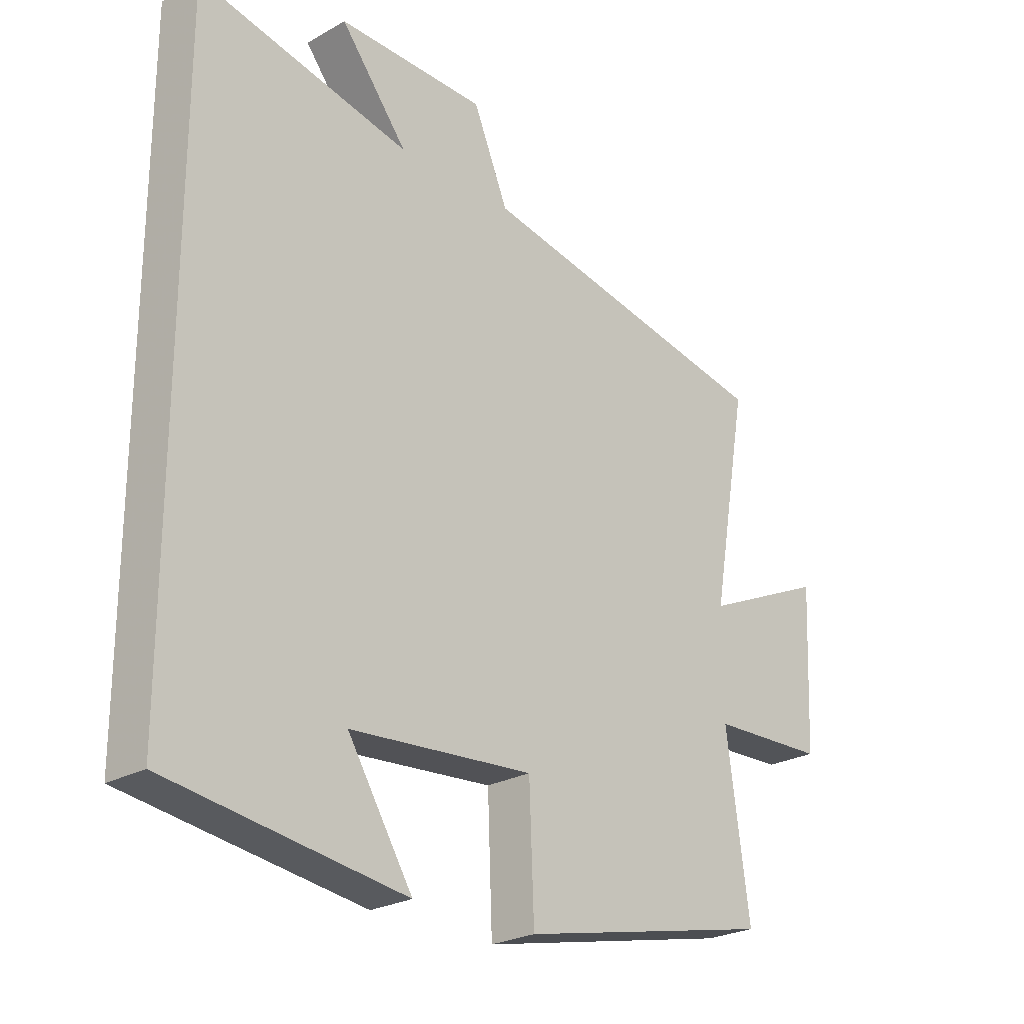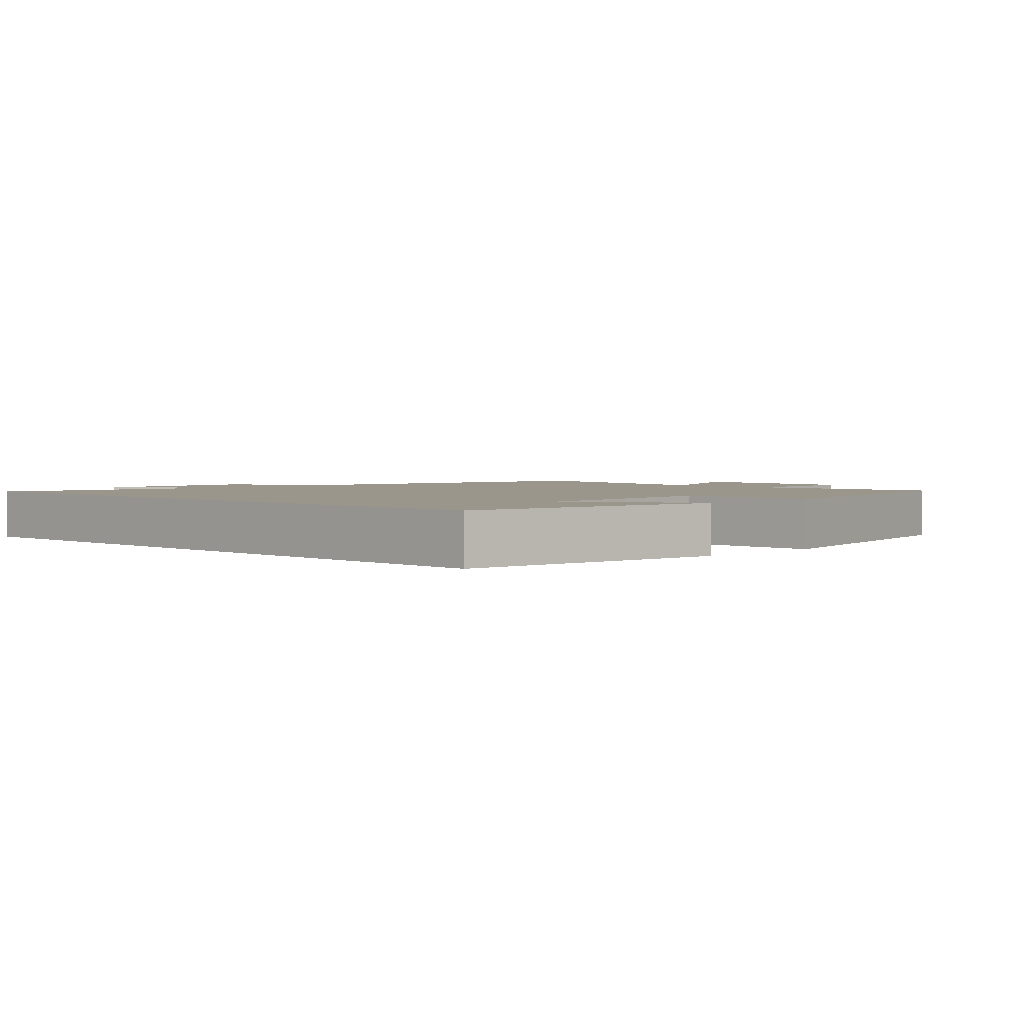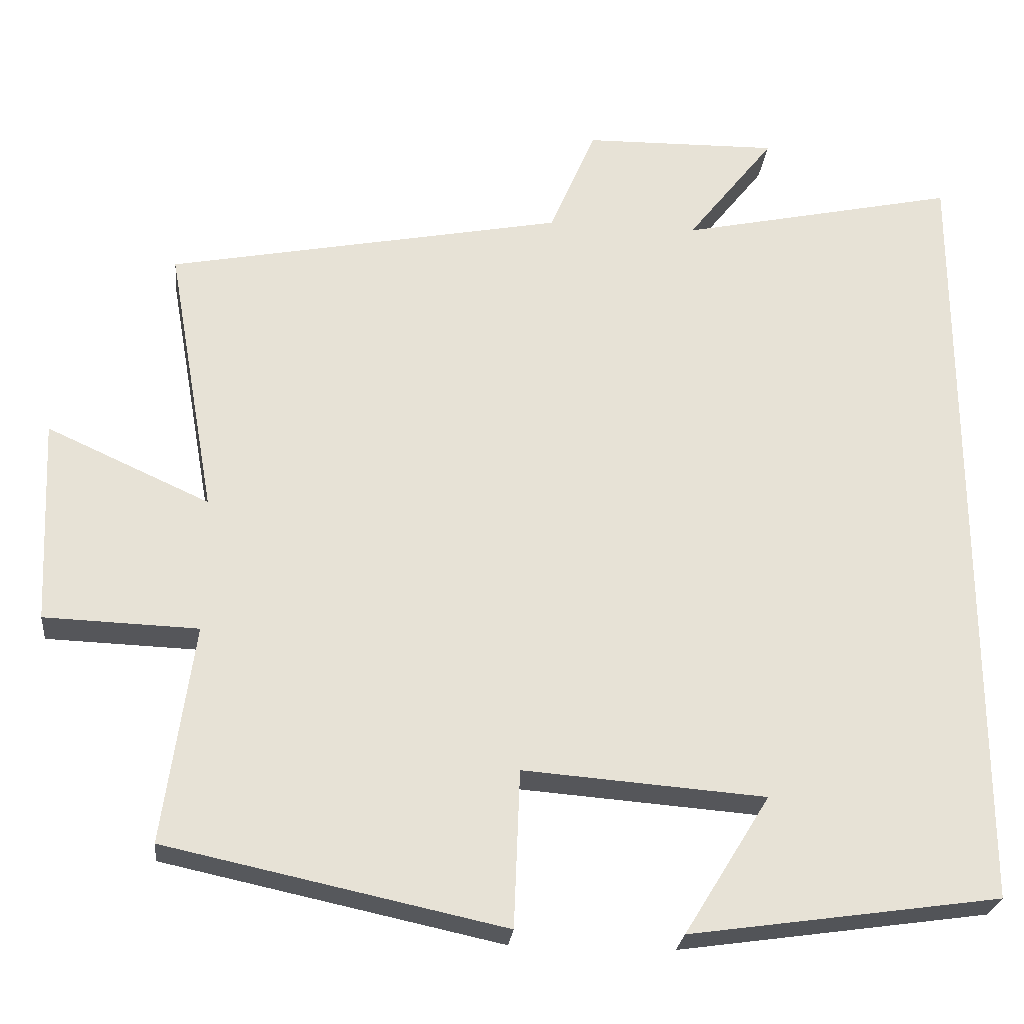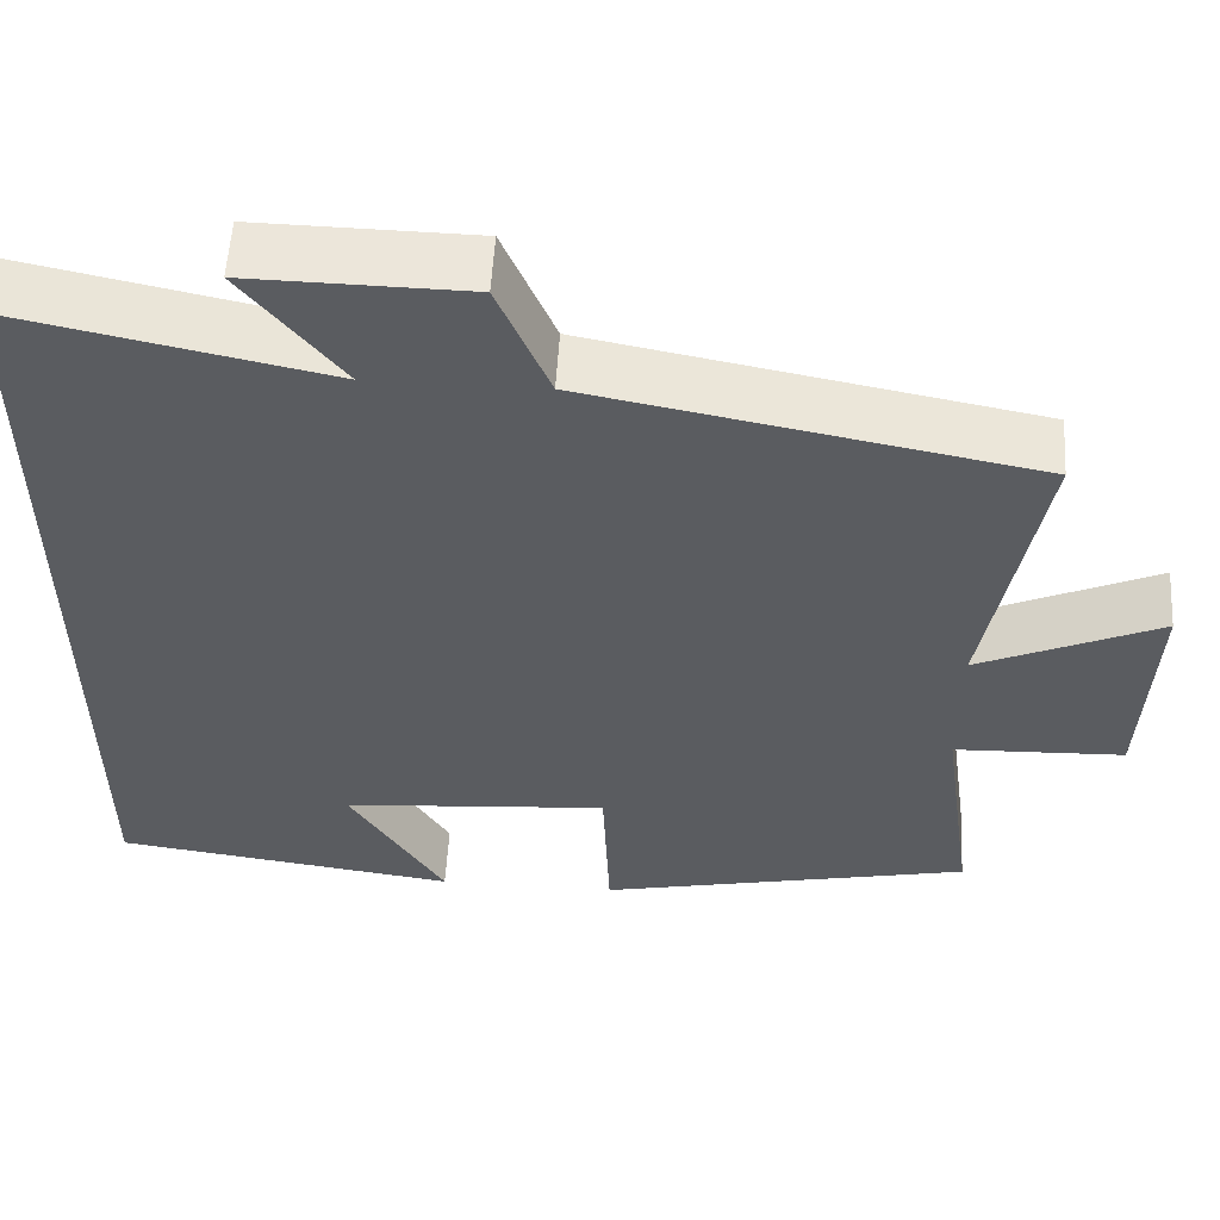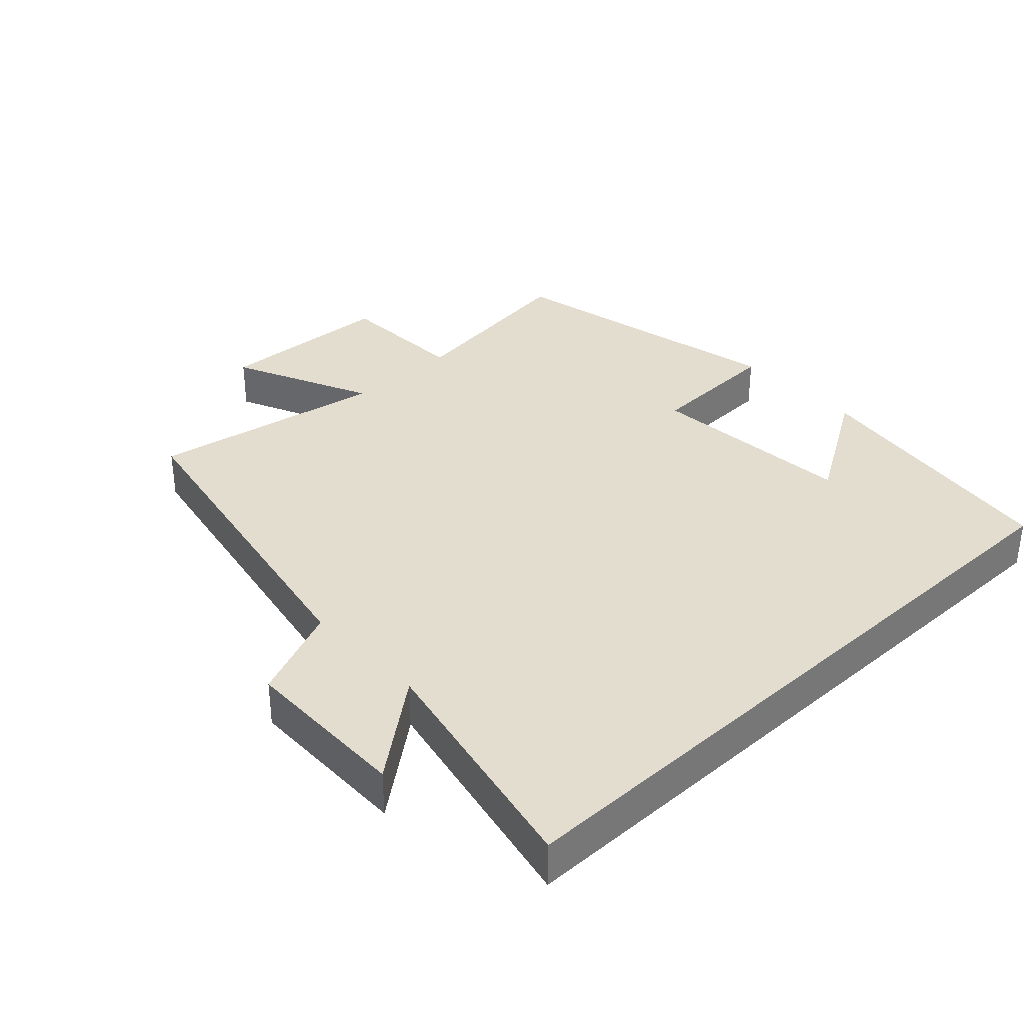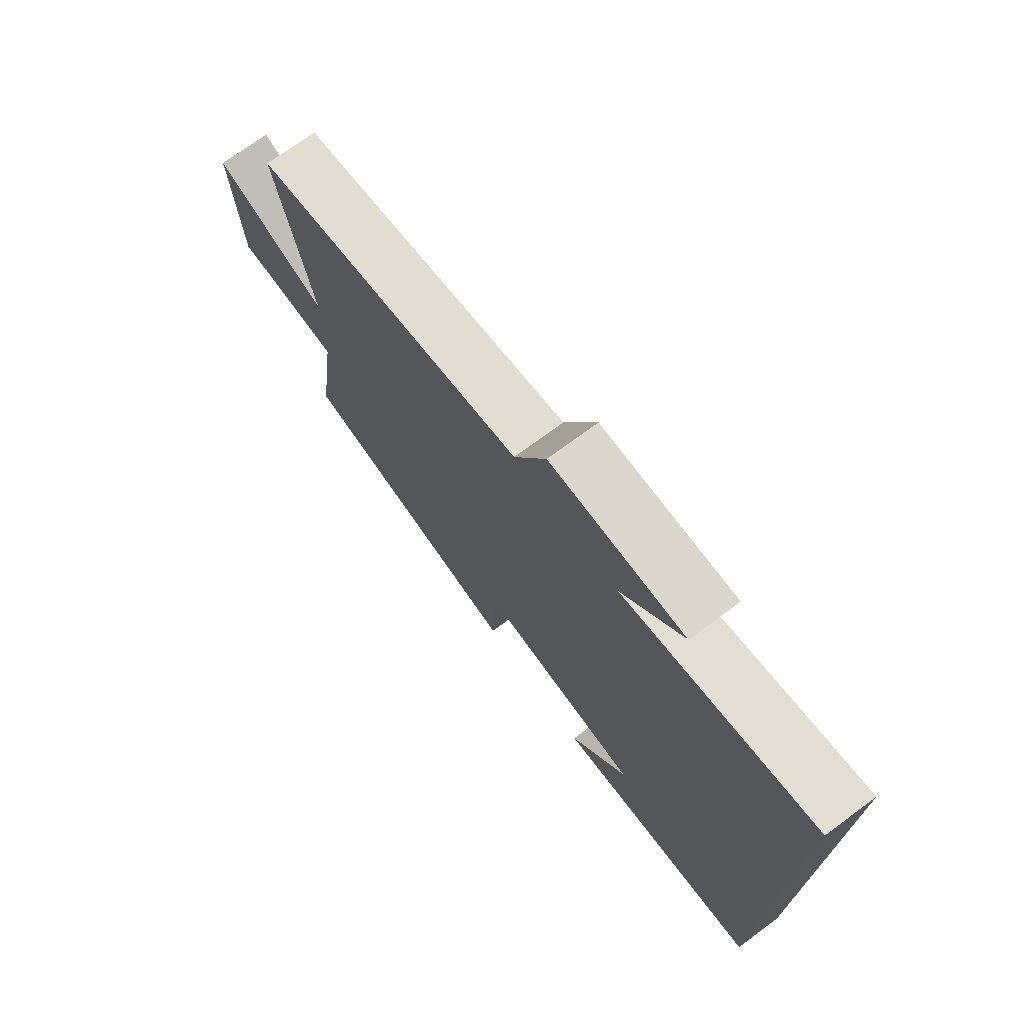
<metadata>
{"format":"obj","ext":"obj","renderer":"f3d","projection":"perspective","resolution":1024,"background":"white","views":[{"elev":-24.9,"azim":132.7,"up":"+Z"},{"elev":2.4,"azim":134.6,"up":"+Y"},{"elev":-25.6,"azim":-5.9,"up":"+Z"},{"elev":55.6,"azim":-176.6,"up":"+Z"},{"elev":34.8,"azim":46.8,"up":"+Y"},{"elev":73.4,"azim":53.6,"up":"+Z"}]}
</metadata>
<code>
v -0.539 0.07 -0.407
v -0.5 0.07 -0.126
v -0.697 0.07 -0.119
v -0.709 0.07 0.145
v -0.5 0.07 0.05
v -0.562 0.07 0.401
v -0.053 0.07 0.5
v 0.006 0.07 0.64
v 0.256 0.07 0.644
v 0.143 0.07 0.5
v 0.5 0.07 0.577
v 0.5 0.07 -0.443
v 0.102 0.07 -0.5
v 0.212 0.07 -0.322
v -0.098 0.07 -0.298
v -0.106 0.07 -0.5
v -0.539 0 -0.407
v -0.5 0 -0.126
v -0.697 0 -0.119
v -0.709 0 0.145
v -0.5 0 0.05
v -0.562 0 0.401
v -0.053 0 0.5
v 0.006 0 0.64
v 0.256 0 0.644
v 0.143 0 0.5
v 0.5 0 0.577
v 0.5 0 -0.443
v 0.102 0 -0.5
v 0.212 0 -0.322
v -0.098 0 -0.298
v -0.106 0 -0.5
f 15 16 1 2
f 14 15 2
f 12 13 14
f 10 11 12 14
f 10 14 2
f 7 8 9 10
f 5 6 7 10
f 5 10 2 3
f 3 4 5
f 18 17 32 31
f 18 31 30
f 30 29 28
f 30 28 27 26
f 18 30 26
f 26 25 24 23
f 26 23 22 21
f 19 18 26 21
f 21 20 19
f 1 17 18 2
f 2 18 19 3
f 3 19 20 4
f 4 20 21 5
f 5 21 22 6
f 6 22 23 7
f 7 23 24 8
f 8 24 25 9
f 9 25 26 10
f 10 26 27 11
f 11 27 28 12
f 12 28 29 13
f 13 29 30 14
f 14 30 31 15
f 15 31 32 16
f 16 32 17 1

</code>
